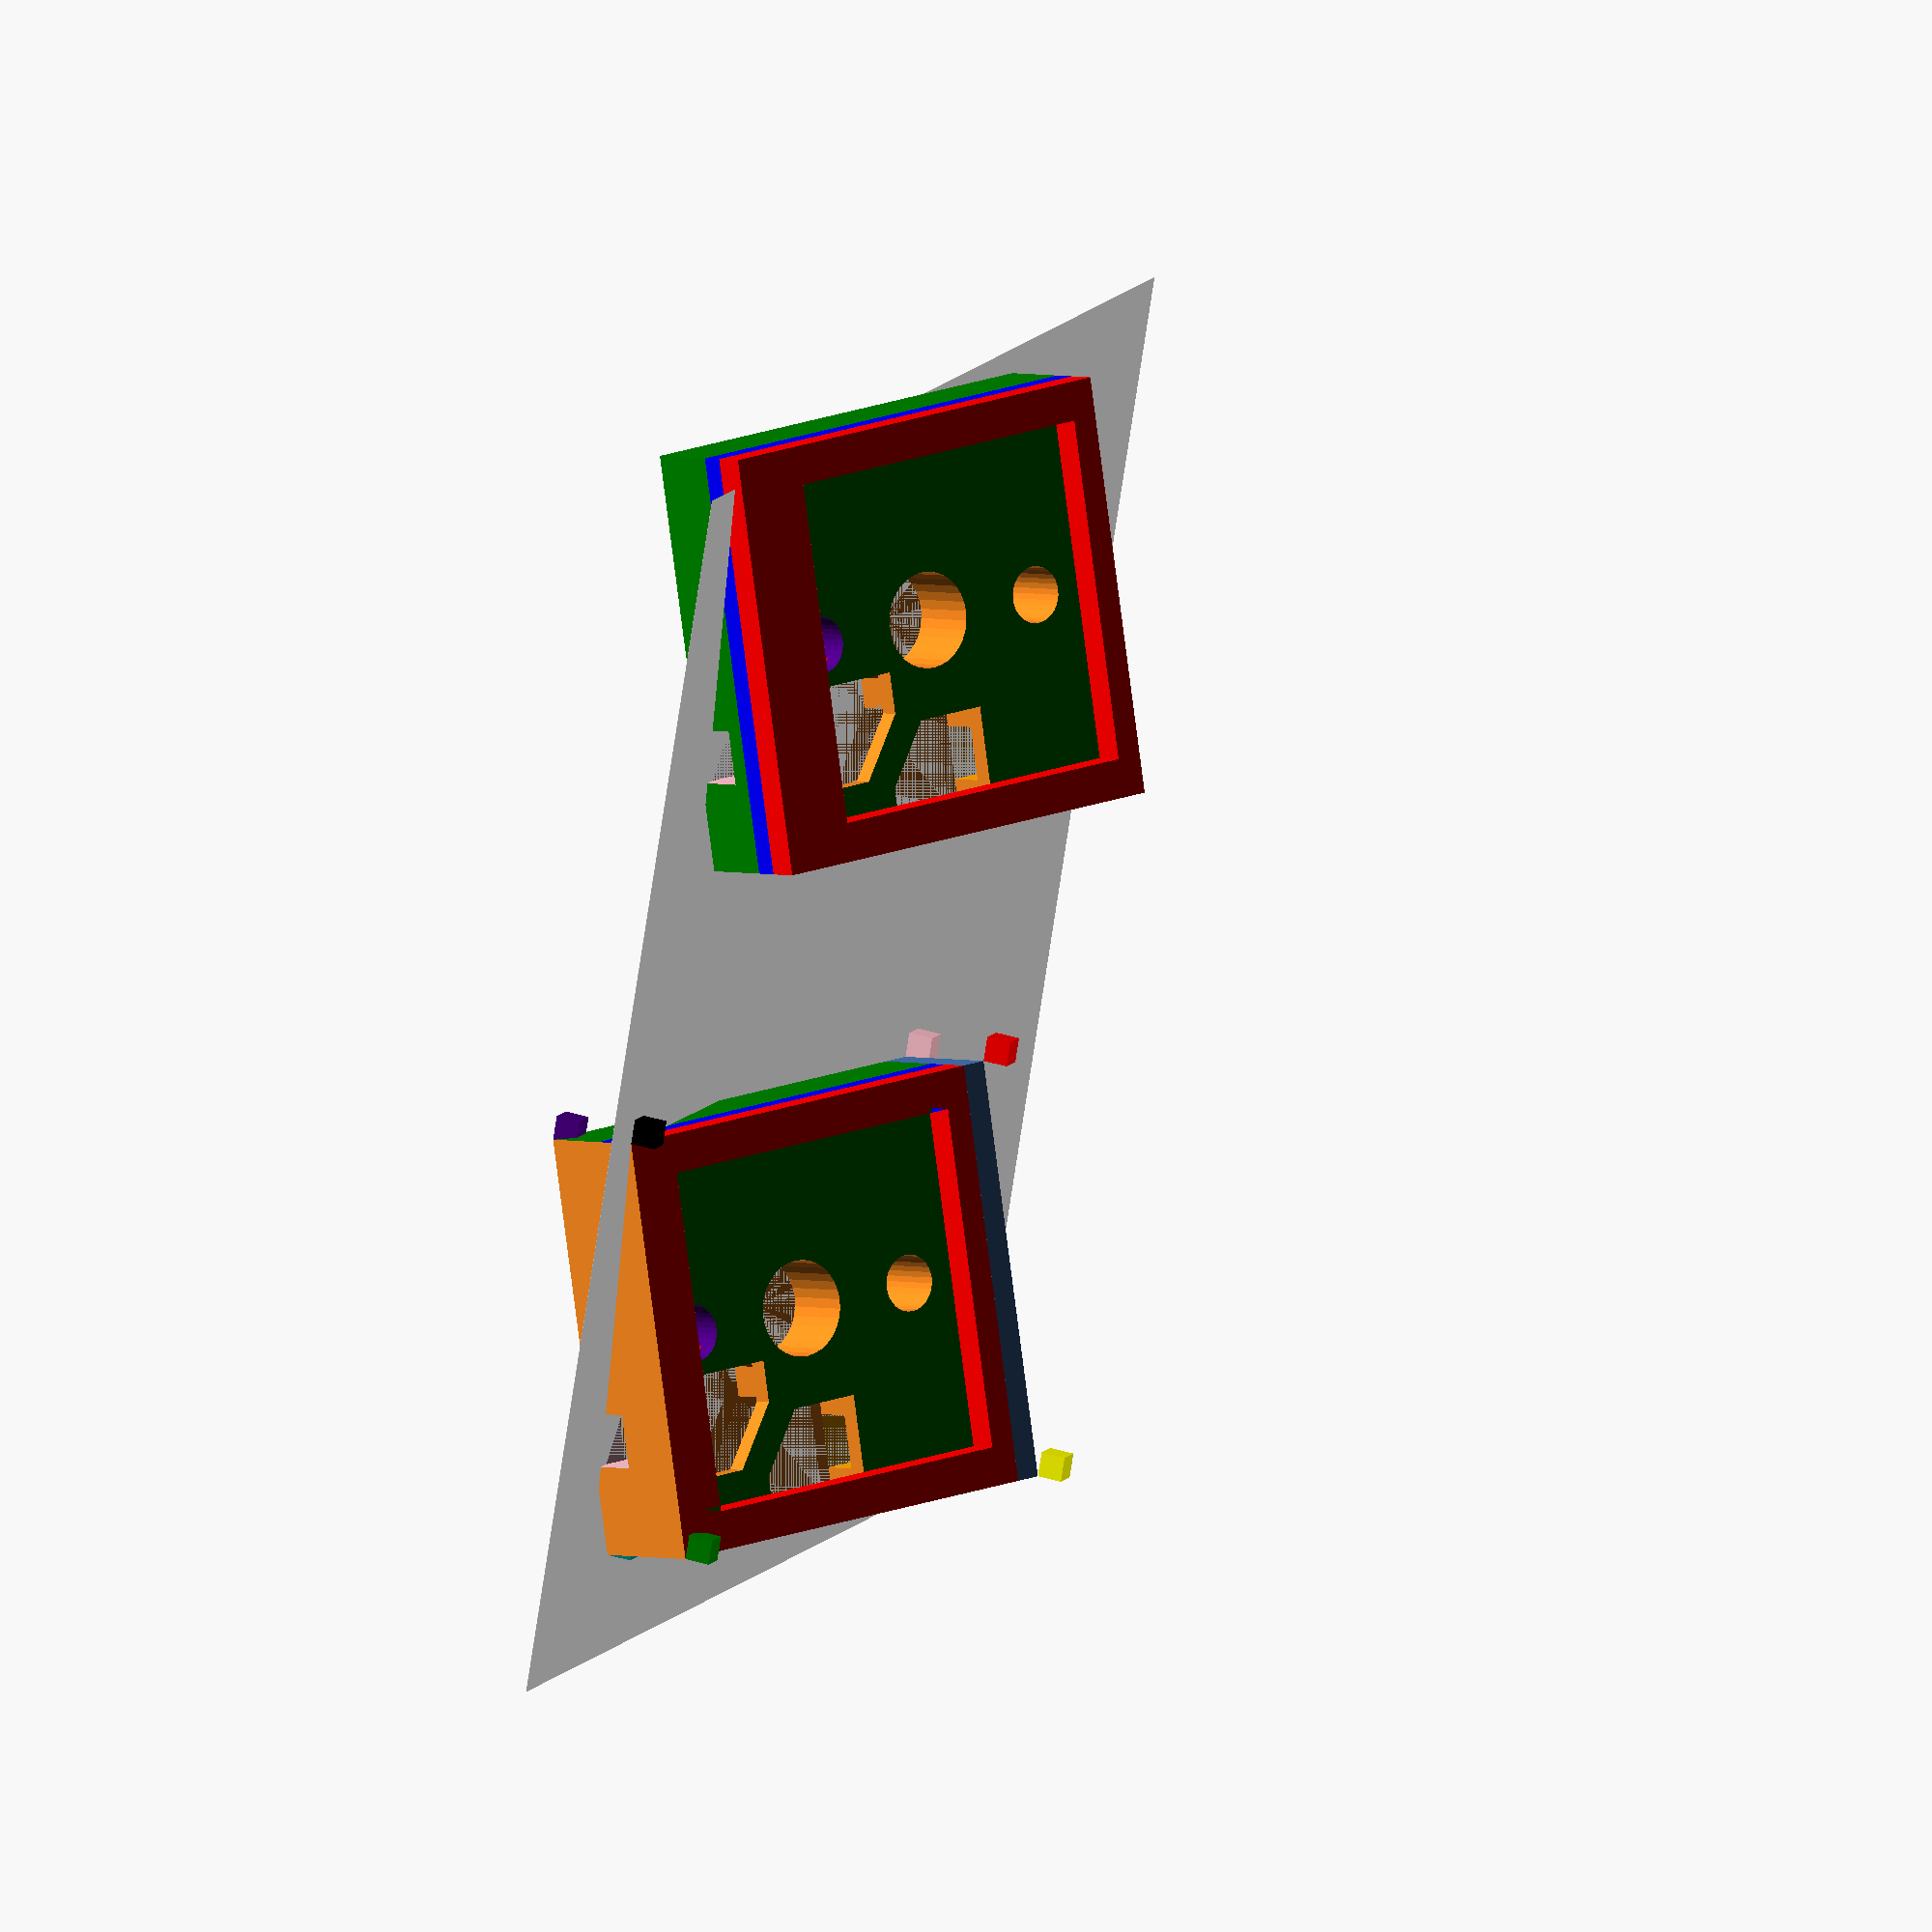
<openscad>
$fn = 32; // set the resolution of the model (Low during developmet for fast renders)

// ===================================IMPORTANT_NOTE======================================
// use use instaead of include such that the demo does not show in the file you call it in
// =======================================================================================

// local variables only used for demo of module and functions in this file
local_rotation_x = -20;
local_rotation_y = -30;
local_rotation_z = 10;
local_bottom_row = true;

// Naming explained:
// Slack means how much larger a part of the model is in comparison to the schematics
// so if you leave all slack it will be same dimensions as the schematics but most printers
// will make the holes smaller than the moddel and hence won't work so slack varaibles must
// be tested to ensure good fit before full print
//
// for hotswap width is the short side 
// height is the long side with the connectors top and bottom
module key(
        plate_slack = 0.05,         // Slack for the top square hole
        plate_depth_slack = 0.05,   // slack for thickness of ledge for top square
        width_padding = 0.25,       // Slack for widht of hotswap cutout
        height_padding = 0.25,      // Slack for height of hotswap cutout
        exit_padding = 0.5,         // Slack for width of rectangle for hotswap metallic contact pad
        ledge_width = 0.5,          // How big the ledge is around the cutout to hold the hotswap
        center_radius_slack = 0.35, // Slack for center hole (big center pin of switch)
        sides_radius_slack = 0.25,  // Slack for side holes (smaller pins of switch)
        rotation_x = 0,             // rotation around the z-axis (e.g, for splay of columns)
        rotation_y = 0,             // rotation around the y-axis (e.g, for curving keys in or outwards for side sclupting)
        rotation_z = 0,             // rotation around the x-axis (e.g, for creating key wells)
        ){

    

    translate([0, 0, compute_translate_z_xyz(rotation_x, rotation_y, rotation_z)])
    // color("pink") // Set to one to make it look like one (uncomment for development of module)
    rotate([rotation_x, rotation_y, rotation_z])
    translate([0, 0, 0.9 + plate_depth_slack + 3]) // move the bottom to z == 0
    union(){
        // plate part
        color("red")
            linear_extrude(1.3 - plate_depth_slack)
            difference(){

                square([18, 17]);
                translate([2.1 + 1 - plate_slack/2, 1.6 - plate_slack/2])
                    square([13.8 + plate_slack, 13.8 + plate_slack]); // the x axis should mby be 13.6 not sure as the drawing is contradicting
            }

        color("blue")
            translate([0, 0, -0.9 - plate_depth_slack])
            linear_extrude(0.9 + plate_depth_slack)
            difference(){
                square([18, 17]);
                translate([1.25 + 1, 0.75])
                    square([15.5, 15.5]);
            }

        // Hotswap part
        difference(){
            difference(){
                translate([0, 0, -3 - 0.9 - plate_depth_slack])
                    color("green")
                    linear_extrude(3)
                    square([18,17]);


                // translate is after roatate so we are moving the rightmost corner of the polygon from the origin (this is withough padding so padding is extra)
                translate([11.275 + 1, 0.175, -3.001 - 0.9 - plate_depth_slack])
                    rotate(90)
                    union(){       
                        linear_extrude(2.2, center = false){
                            polygon(points=[
                                    [0 - width_padding, 0 - height_padding],
                                    [4.65 + width_padding, 0 - height_padding],
                                    [4.65 + width_padding, 3.75],
                                    [5.9 + width_padding, 3.75],
                                    [6.85 + width_padding, 4.6],
                                    [6.85 + width_padding, 9.55 + height_padding],
                                    [2.2 - width_padding, 9.55 + height_padding],
                                    [2.2 - width_padding, 5.75],
                                    [0 - width_padding, 5.75]
                            ]);
                        }   

                        linear_extrude(4.2, center = false){
                            polygon(points=[
                                    [4.65 + width_padding, 3.75 + ledge_width* 1.5],
                                    [6.85 - ledge_width + width_padding, 3.75 + ledge_width * 1.5],
                                    [6.85 - ledge_width + width_padding, 9.55 - ledge_width + height_padding],
                                    [2.2 + ledge_width - width_padding, 9.55 - ledge_width + height_padding],
                                    [2.2 + ledge_width - width_padding, 5.75 + ledge_width]

                            ]);
                        } 

                        linear_extrude(4.2, center = false){
                            polygon(points=[
                                    [0 + ledge_width - width_padding, 0 + ledge_width - height_padding],
                                    [4.65 - ledge_width + width_padding, 0 + ledge_width - height_padding],
                                    [4.65 - ledge_width + width_padding, 3.75 - ledge_width],
                                    [2.2 - width_padding, 5.75 - ledge_width * 1.5],
                                    [0 + ledge_width - width_padding, 5.75 - ledge_width * 1.5]

                            ]);
                        } 

                        color("orange")
                            translate([1.485 - exit_padding/2, -2.66 - height_padding, 0])
                            cube([1.68 + exit_padding, 2.67, 2.2]);
                        color("pink")
                            translate([3.685 - exit_padding/2, 9.54 + height_padding, 0])
                            cube([1.68 + exit_padding, 2.67, 2.2]);

                    }   
            }


            // The 3 holes in a line on the midplate

            translate([9+1, 8.5, -3.001 - 0.9 - plate_depth_slack])
                cylinder(h = 10, r = 1.6 + center_radius_slack);
            color("indigo")
                translate([3.5+1, 8.5, -3.001 - 0.9 - plate_depth_slack])
                cylinder(h = 10, r = 0.9 + sides_radius_slack);

            // A cube to subtract to make the print quality better as the hole is too close to the hotswap part
            color("red")
                translate([3.6, 7, -3.001 - 0.9 - plate_depth_slack])
                cube([1.8, 1, 2.2]);



            translate([14.5+1, 8.5, -3.001 - 0.9 - plate_depth_slack])
                cylinder(h = 10, r = 0.9 + sides_radius_slack);
        }
    }

}

module centered_key(
        plate_slack = 0.05,         // Slack for the top square hole
        plate_depth_slack = 0.05,   // slack for thickness of ledge for top square
        width_padding = 0.25,       // Slack for widht of hotswap cutout
        height_padding = 0.25,      // Slack for height of hotswap cutout
        exit_padding = 0.5,         // Slack for width of rectangle for hotswap metallic contact pad
        ledge_width = 0.5,          // How big the ledge is around the cutout to hold the hotswap
        center_radius_slack = 0.35, // Slack for center hole (big center pin of switch)
        sides_radius_slack = 0.25,  // Slack for side holes (smaller pins of switch)
        rotation_x = 0,             // rotation around the z-axis (e.g, for splay of columns)                              / rotation of the xy plane so normal 2D rotation around z-axis (e.g, for splay of columns)
        rotation_y = 0,             // rotation around the y-axis (e.g, for curving keys in or outwards for side sclupting)
        rotation_z = 0,             // rotation around the x-axis (e.g, for creating key wells)
        ){


    translate([0, 0, compute_translate_z_xyz(rotation_x, rotation_y, rotation_z)])
    rotate([rotation_x, rotation_y, rotation_z])
    // color("orange")
    translate([-1, 0, 0])
        union(){
            difference(){
                key(
                    plate_slack,
                    plate_depth_slack, 
                    width_padding, 
                    height_padding, 
                    exit_padding, 
                    ledge_width, 
                    center_radius_slack, 
                    sides_radius_slack, 
                    0,
                    0
                );

                translate([-0.1, -0.1, -0.1])
                    cube([1.1, 20, 8.2]);
            }
            translate([18, 0, 0])
                cube([1, 17, 5.2]);
        }
}


// ====================================================================
//                          Helper functions 
// ====================================================================

// compute the needed z-axis translation to move the lowest connected part of the key 
// to 5.2 which is thickness of the key. The connected part is based on the rotation to decide top and bottom
// and side rotation is used to find the lowest of the corners in front or back depending on connected side
// then that value to get that corner to 5.2mm is computed
    // top row keys has the bottom corners connected
    // bottom row keys has the top corners connected
    // middle key is assumed to have rotation around x == 0 (does not nessesarily have to be the case)
function compute_translate_z_xyz(rotation_x, rotation_y, rotation_z) = 
    rotation_x < 0 ? 
        // bottom row key
        rotation_y < 0 ?
            5.2 - z_vec_rotated_xyz(0, 17, 5.2, rotation_x, rotation_y) : // left is lowest 
            5.2 - z_vec_rotated_xyz(18, 17, 5.2, rotation_x, rotation_y)  // right is lowest
    :
    rotation_x > 0 ? 
        // top row key
        rotation_y < 0 ?
            5.2 - z_vec_rotated_xyz(0, 0, 5.2, rotation_x, rotation_y) : // left is lowest 
            5.2 - z_vec_rotated_xyz(18, 0, 5.2, rotation_x, rotation_y)  // right is lowest
    :
    0; // middle key
   


// computes the z-position of point xyz after rotation along the three axis
function z_vec_rotated_xyz(x, y, z, rotation_x, rotation_y) = 
        -x*sin(rotation_y) + y*cos(rotation_y)*sin(rotation_x) + z*cos(rotation_y)*cos(rotation_x);


// computes the position of point xyz after rotation along the three axis
function vec_rotated_xyz(x, y, z, rotation_x, rotation_y, rotation_z) =
    [
        x*cos(rotation_z)*cos(rotation_y) +
        y*(cos(rotation_z)*sin(rotation_y)*sin(rotation_x) - sin(rotation_z)*cos(rotation_x)) + 
        z*(cos(rotation_z)*sin(rotation_y)*cos(rotation_x) + sin(rotation_z)*sin(rotation_x))
        ,
        x*sin(rotation_z)*cos(rotation_y) +
        y*(sin(rotation_z)*sin(rotation_y)*sin(rotation_x) + cos(rotation_z)*cos(rotation_x)) +
        z*(sin(rotation_z)*sin(rotation_y)*cos(rotation_x) - cos(rotation_z)*sin(rotation_x))
        ,
        -x*sin(rotation_y) + y*cos(rotation_y)*sin(rotation_x) + z*cos(rotation_y)*cos(rotation_x)
        + compute_translate_z_xyz(rotation_x, rotation_y, rotation_z)
    ];


// ====================================================================
//                            Demo of keys
// ====================================================================

centered_key(rotation_x=local_rotation_x, rotation_y=local_rotation_y, rotation_z=local_rotation_z);

translate([0, 28.7, 0])
key(rotation_x=local_rotation_x, rotation_y=local_rotation_y, rotation_z=local_rotation_z);



// ====================================================================
//                      Demo of helper functions 
// ====================================================================

// demonstrates the corner position calculations

// top left back corner
color("Indigo")
translate(vec_rotated_xyz(0, 17, 0, local_rotation_x, local_rotation_y, local_rotation_z))
    cube([1, 1, 1]);

// top right back corner
color("pink")
translate(vec_rotated_xyz(18, 17, 0, local_rotation_x, local_rotation_y, local_rotation_z))
    cube([1, 1, 1]);

// bottom left back corner
color("teal")
translate(vec_rotated_xyz(0, 0, 0, local_rotation_x, local_rotation_y, local_rotation_z))
    cube([1, 1, 1]);

// bottom right back corner
color("aquamarine")
translate(vec_rotated_xyz(18, 0, 0, local_rotation_x, local_rotation_y, local_rotation_z))
    cube([1, 1, 1]);


// demo of front corners so facing user on switch side

// top left front corner
color("black")
translate(vec_rotated_xyz(0, 17, 5.2, local_rotation_x, local_rotation_y, local_rotation_z))
      cube([1, 1, 1]);

// top right front corner
color("red")
translate(vec_rotated_xyz(18, 17, 5.2, local_rotation_x, local_rotation_y, local_rotation_z))
    cube([1, 1, 1]);


// bottom left front corner
color("green")
translate(vec_rotated_xyz(0, 0, 5.2, local_rotation_x, local_rotation_y, local_rotation_z))
    cube([1, 1, 1]);

// bottom right front corner
color("yellow")
translate(vec_rotated_xyz(18, 0, 5.2, local_rotation_x, local_rotation_y, local_rotation_z))
    cube([1, 1, 1]);


// plane to illustrate bottom to ensure no points are in the negatie z-axis visually
color("lightgrey")
translate([-5, -5, 5.2])
translate([0, 0, -0.01])
    cube([50, 50, 0.01]);

</openscad>
<views>
elev=324.4 azim=22.8 roll=292.7 proj=o view=wireframe
</views>
